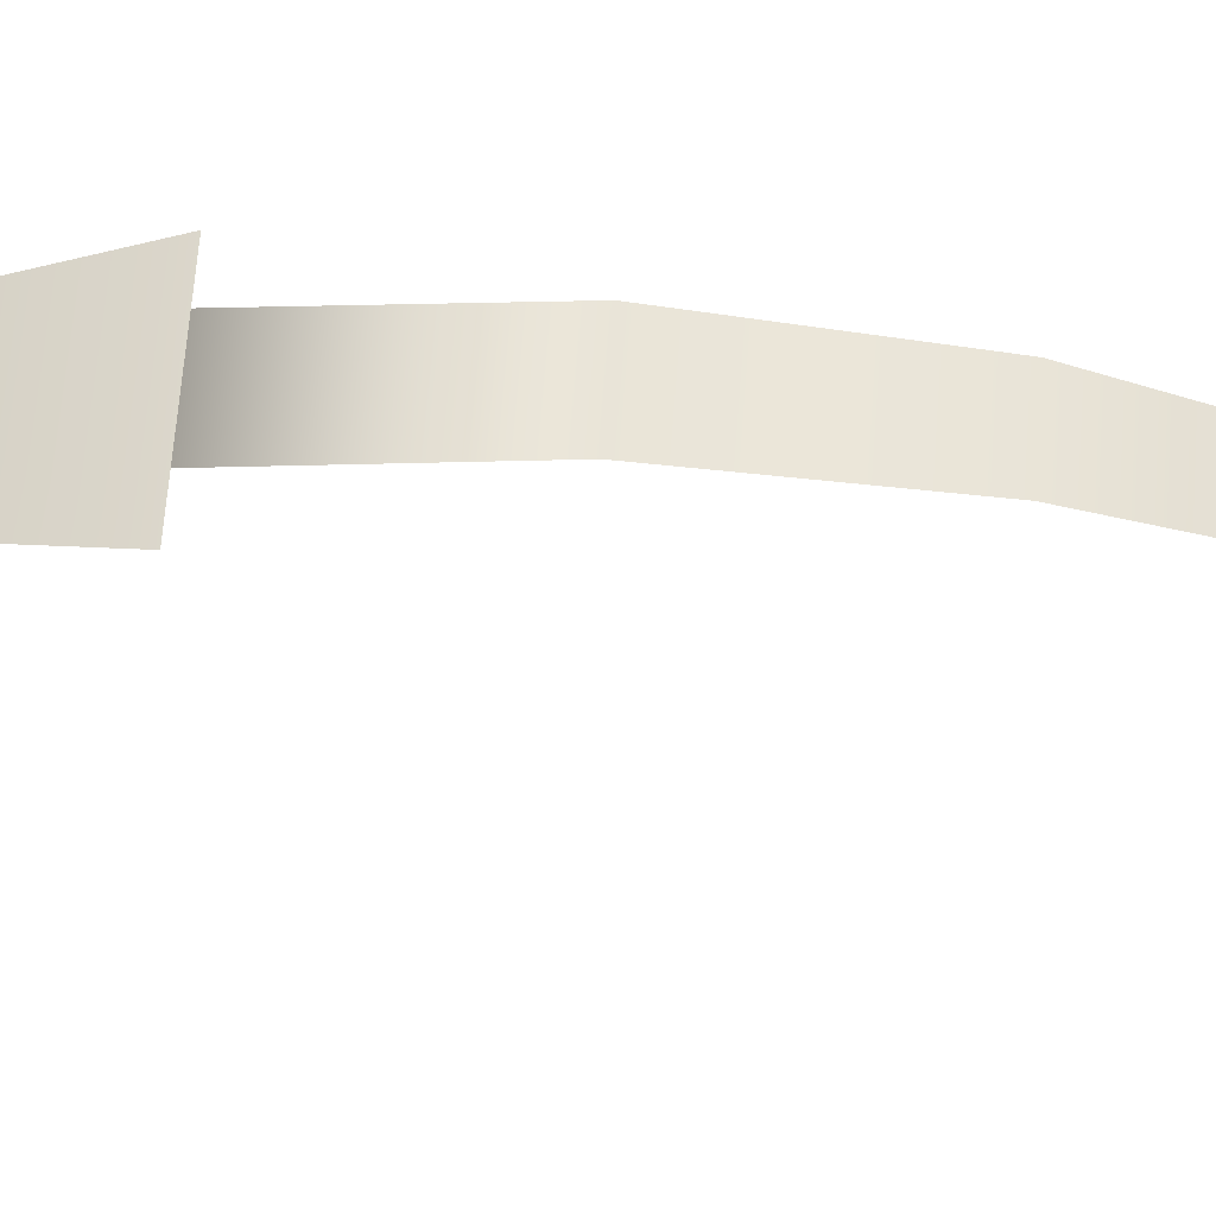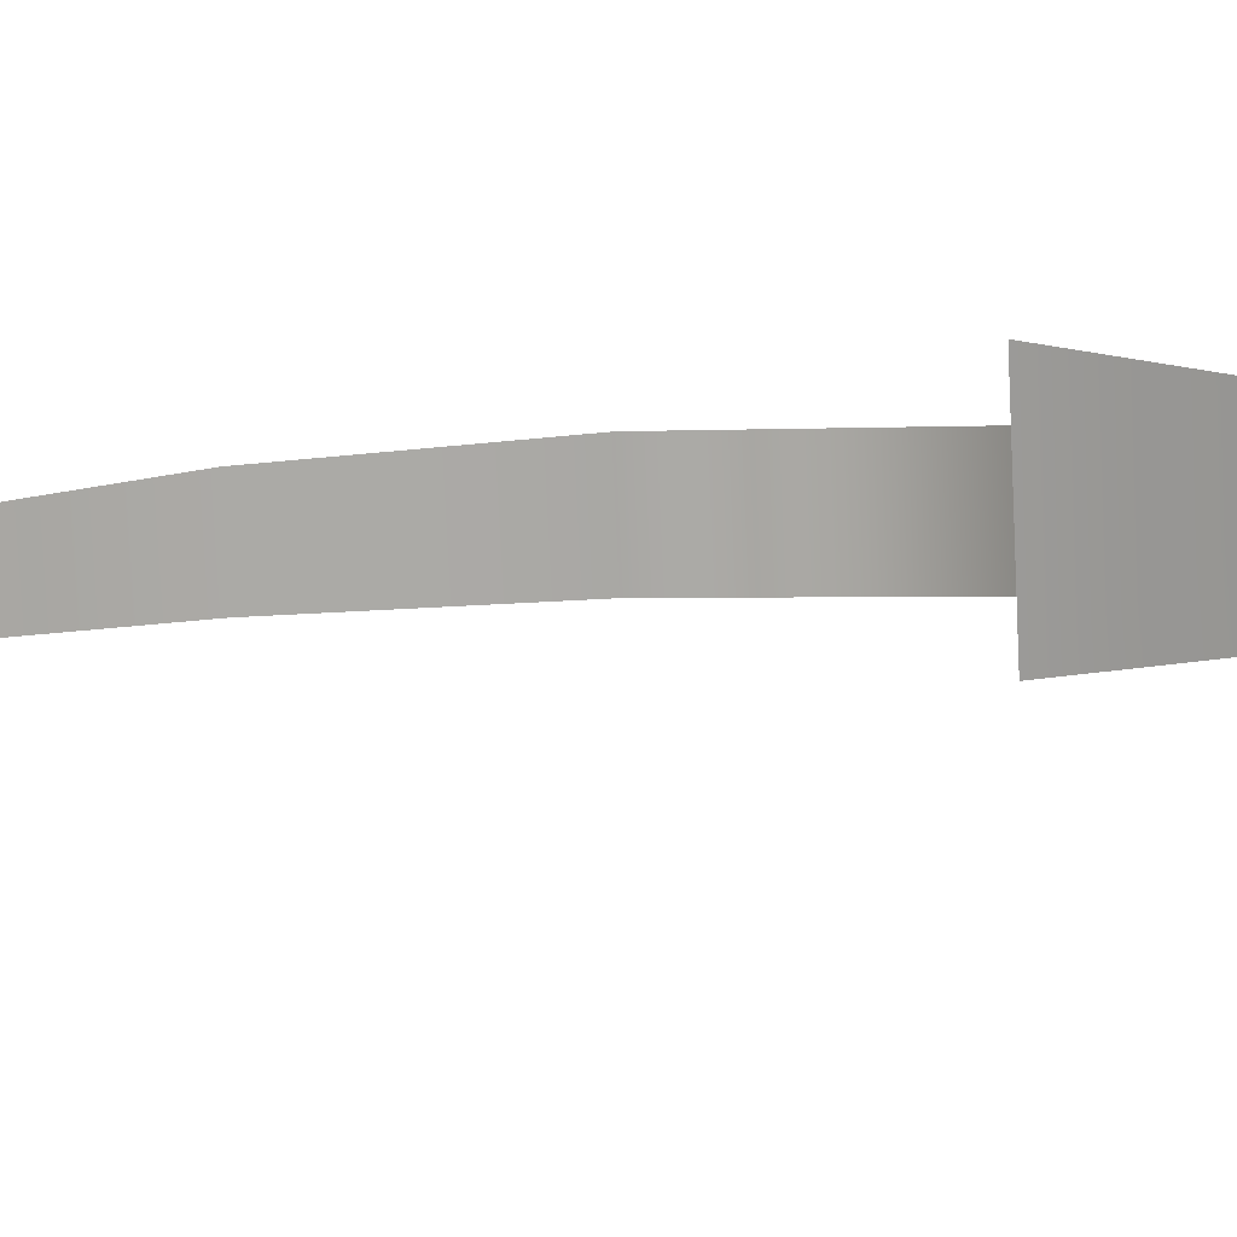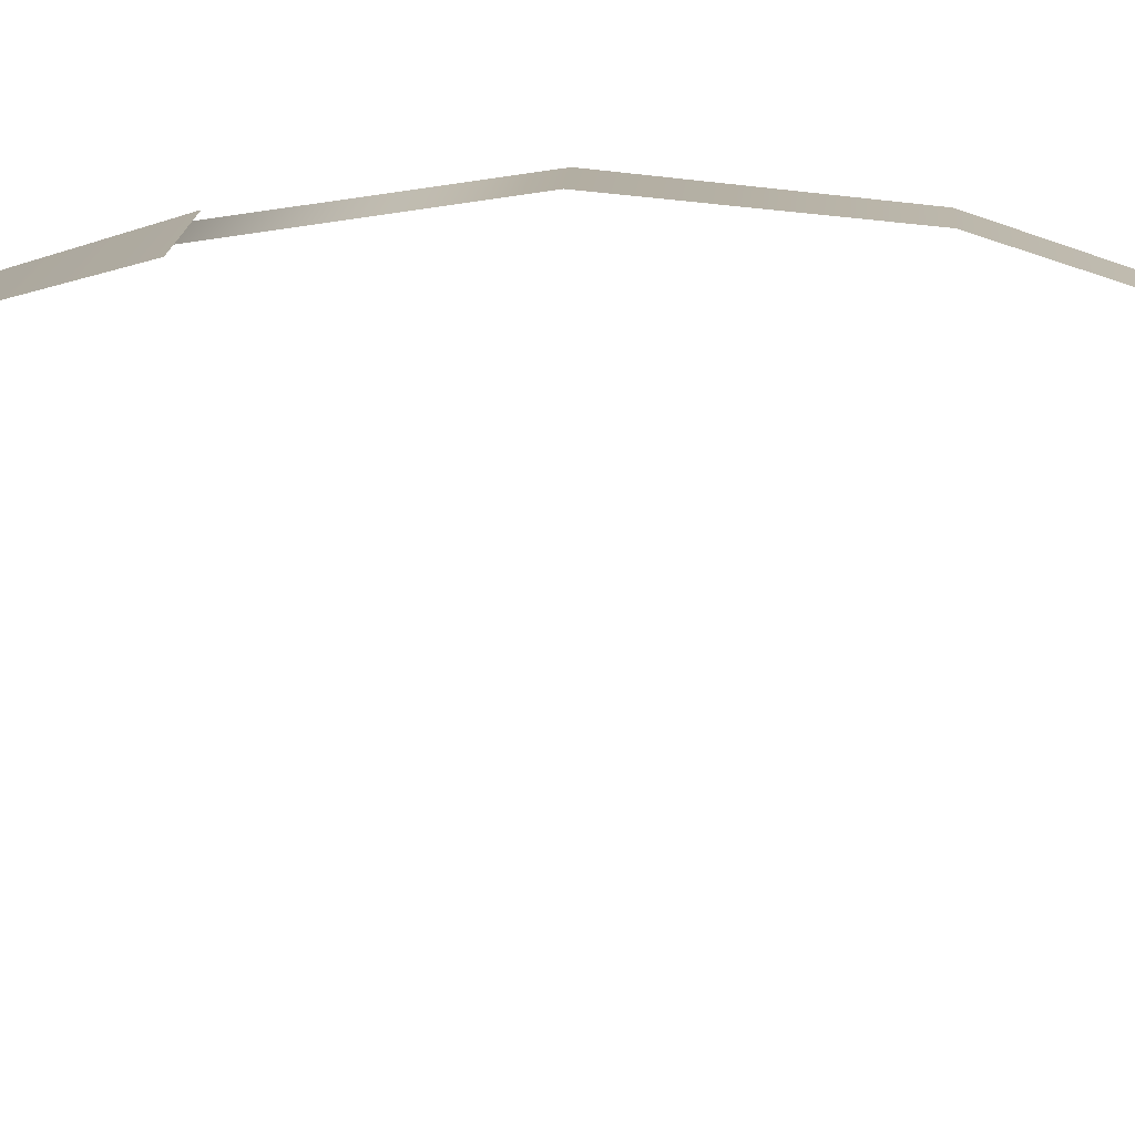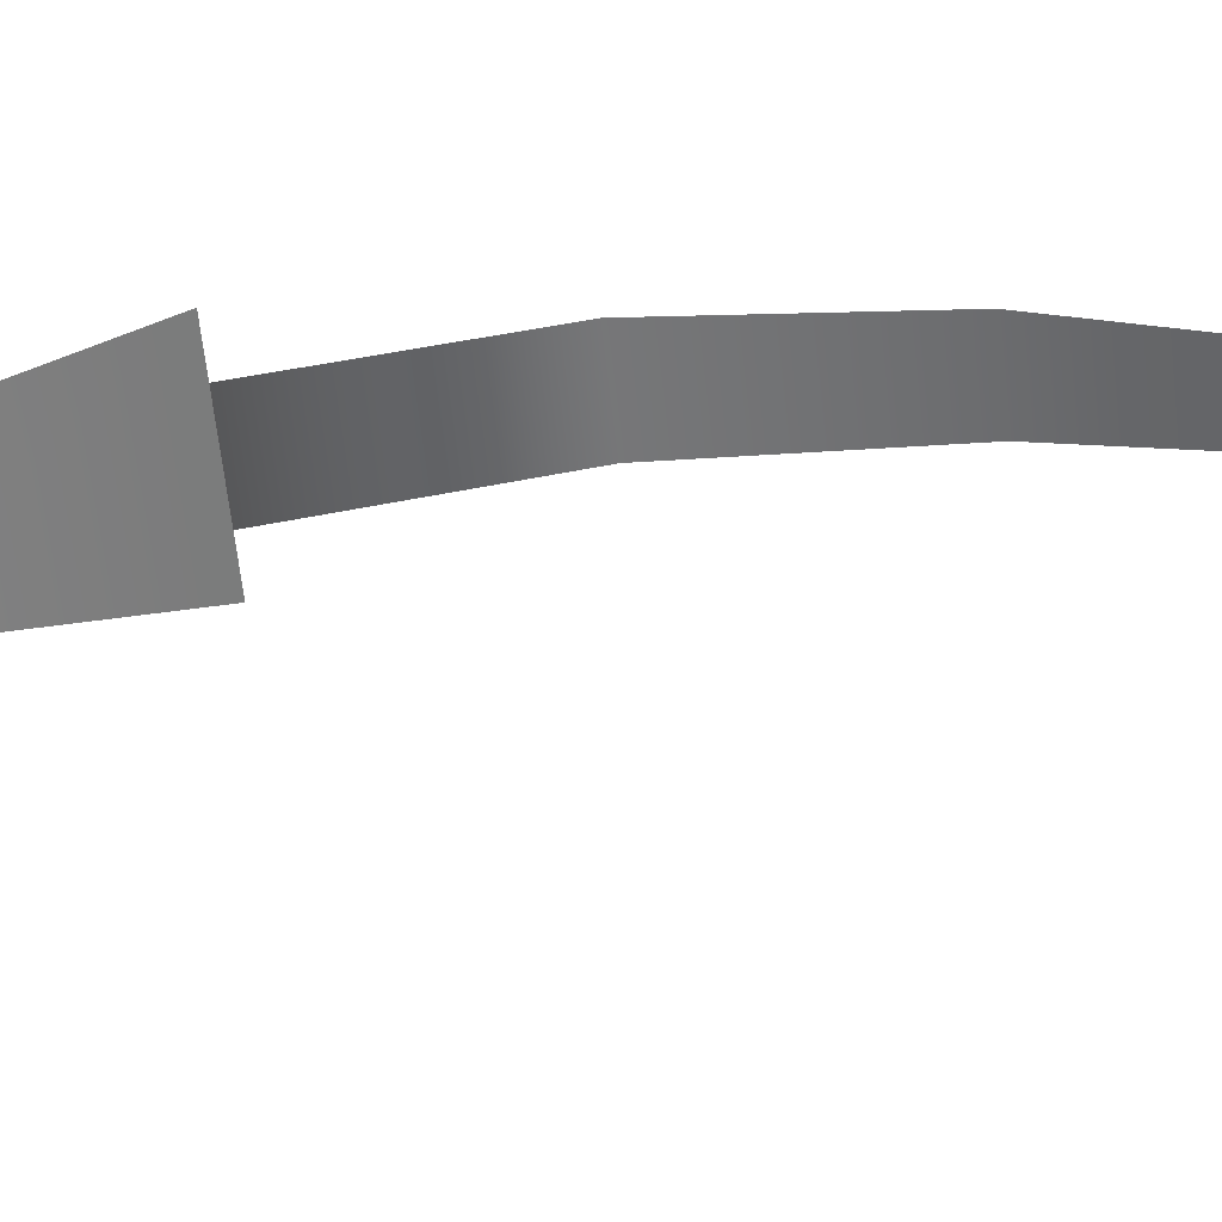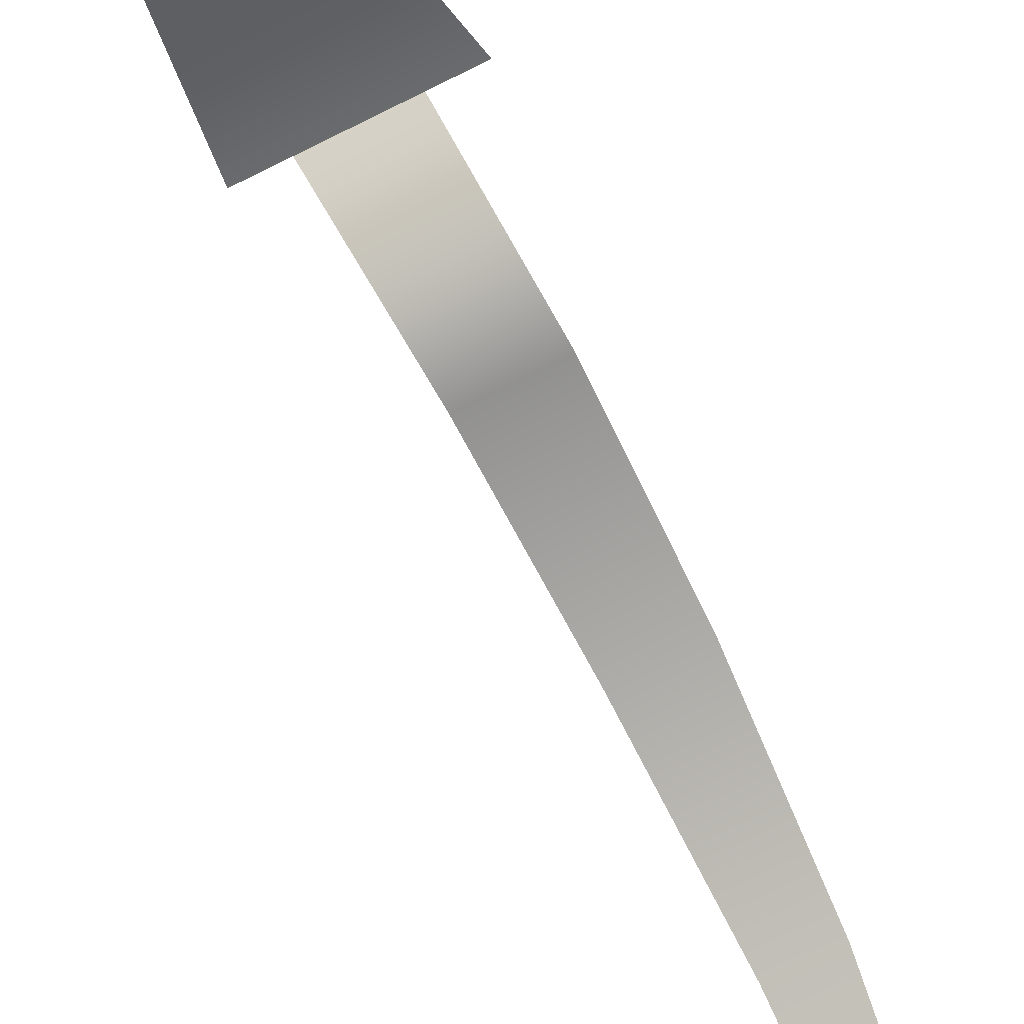
<metadata>
{"format":"obj","ext":"obj","renderer":"f3d","projection":"perspective","resolution":1024,"background":"white","views":[{"elev":59.0,"azim":-85.8,"up":"+Y"},{"elev":-75.1,"azim":92.7,"up":"+Y"},{"elev":11.0,"azim":-87.3,"up":"+Y"},{"elev":-56.7,"azim":-83.9,"up":"+Y"},{"elev":-67.3,"azim":-152.8,"up":"+Y"}]}
</metadata>
<code>
o Plane.003
v -0.2198 2.058 -4
v 0.2186 2.058 -4
v -0.2236 1.909 -5
v 0.2223 1.909 -5
v -0.4465 1.909 -5
v 0.4453 1.909 -5
v -0.000616 0.005142 -8
v -0.1985 1.96 -3
v 0.1973 1.96 -3
v -0.1573 1.632 -2
v 0.1561 1.632 -2
v -0.0907 0.8326 -1
v 0.08947 0.8326 -1
v 0.2946 1.612 -6.014
v -0.2992 1.622 -5.991
v -0.1481 0.7936 -7.008
v 0.1468 0.793 -7.008
v -0.000616 0.005142 0
v -0.000616 0.005142 0
f 1 2 4 3
f 3 4 6 5
f 5 6 14 15
f 2 1 8 9
f 9 8 10 11
f 11 10 12 13
f 15 14 17 16
f 16 17 7
f 13 12 18 19

</code>
